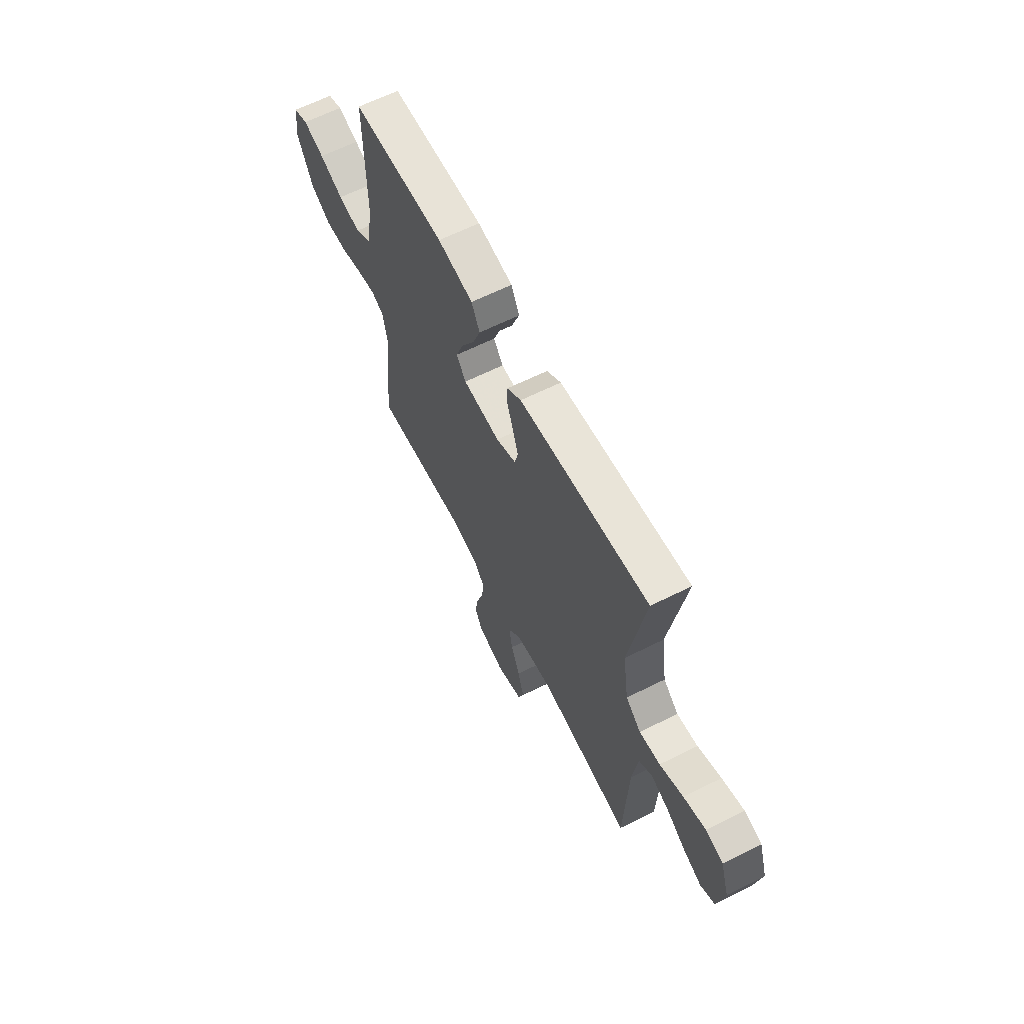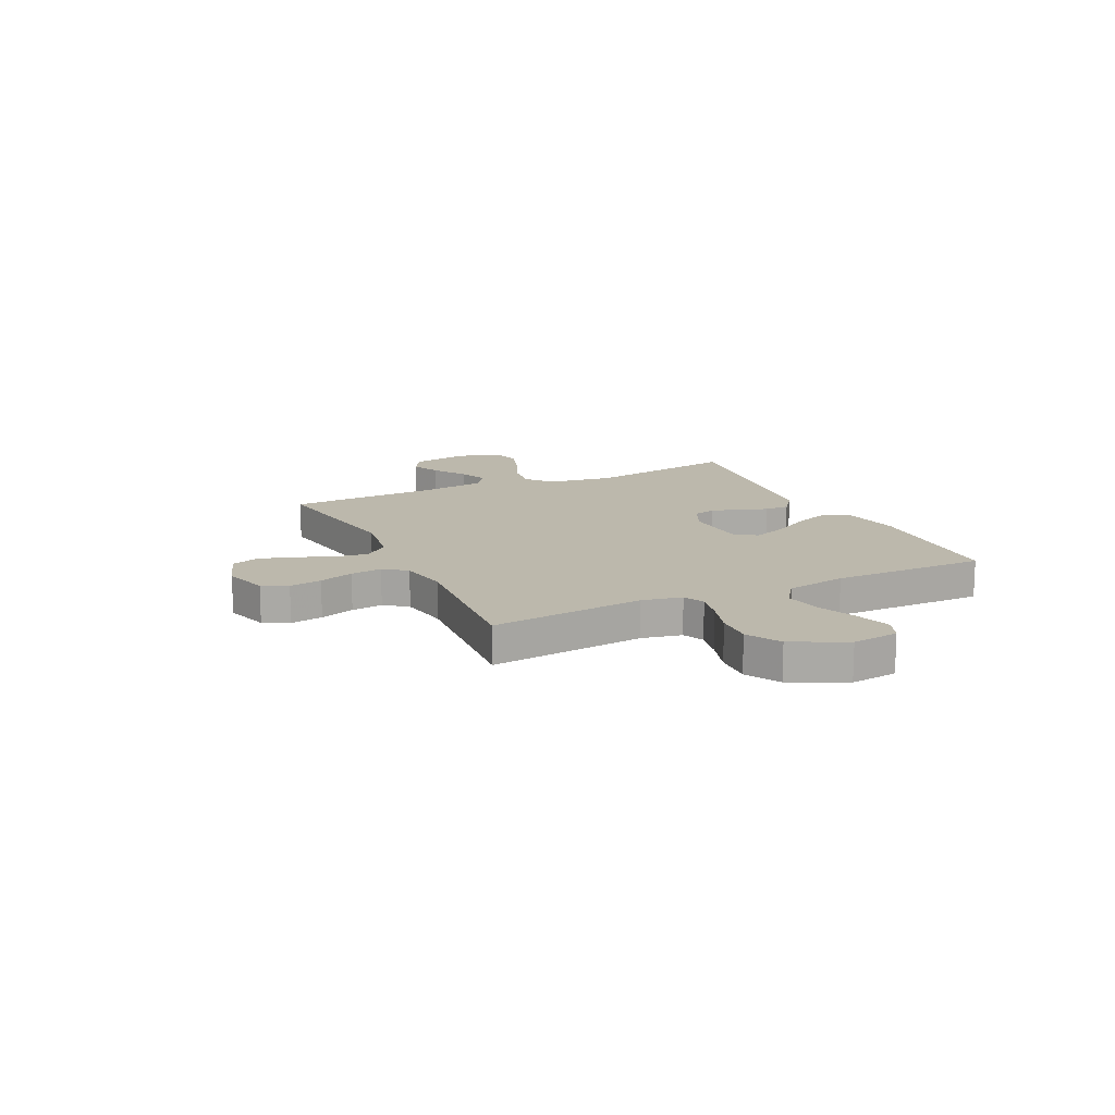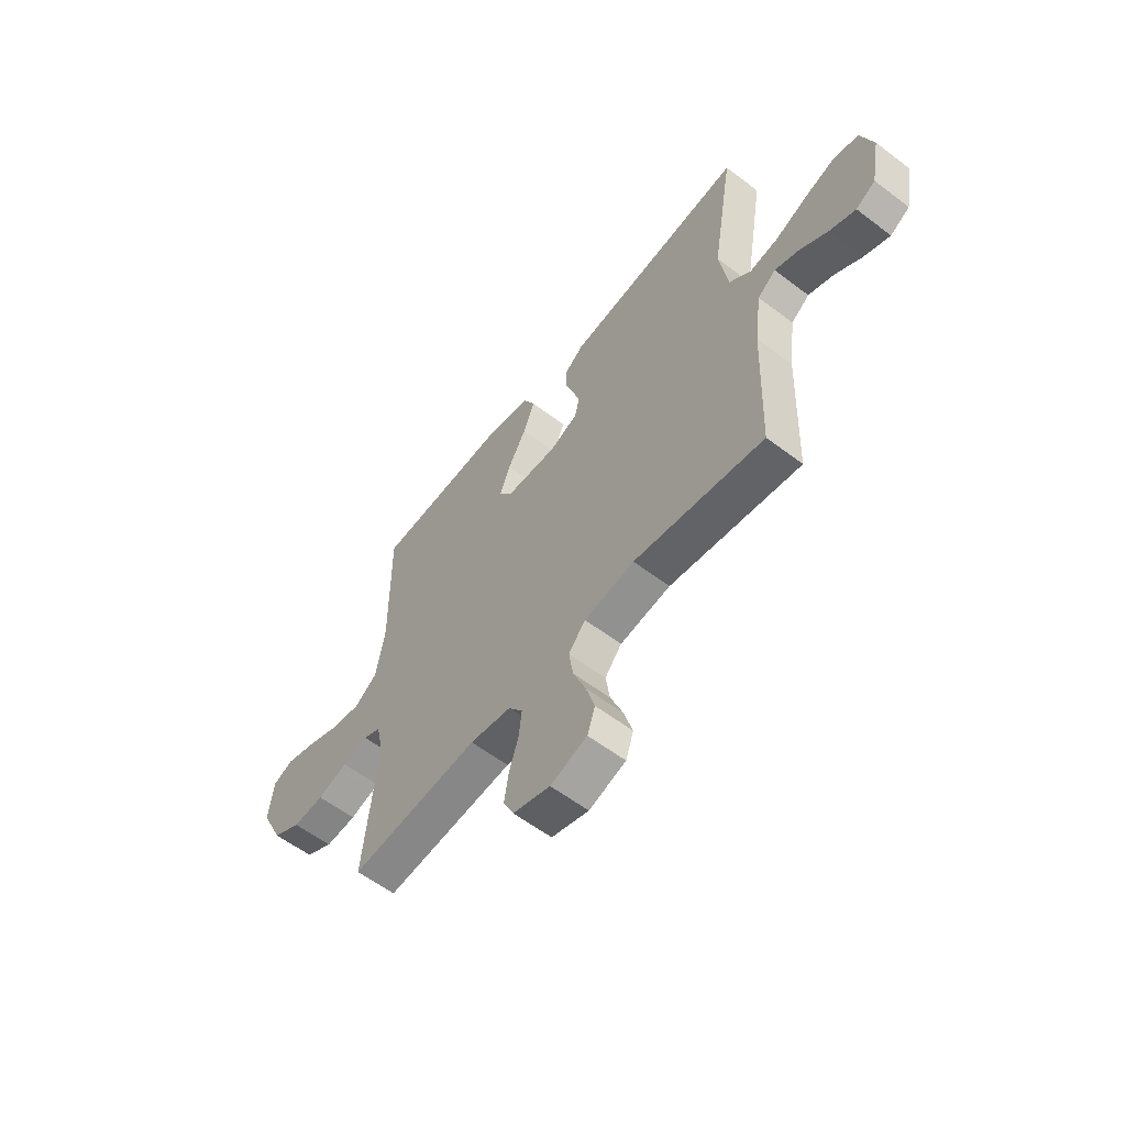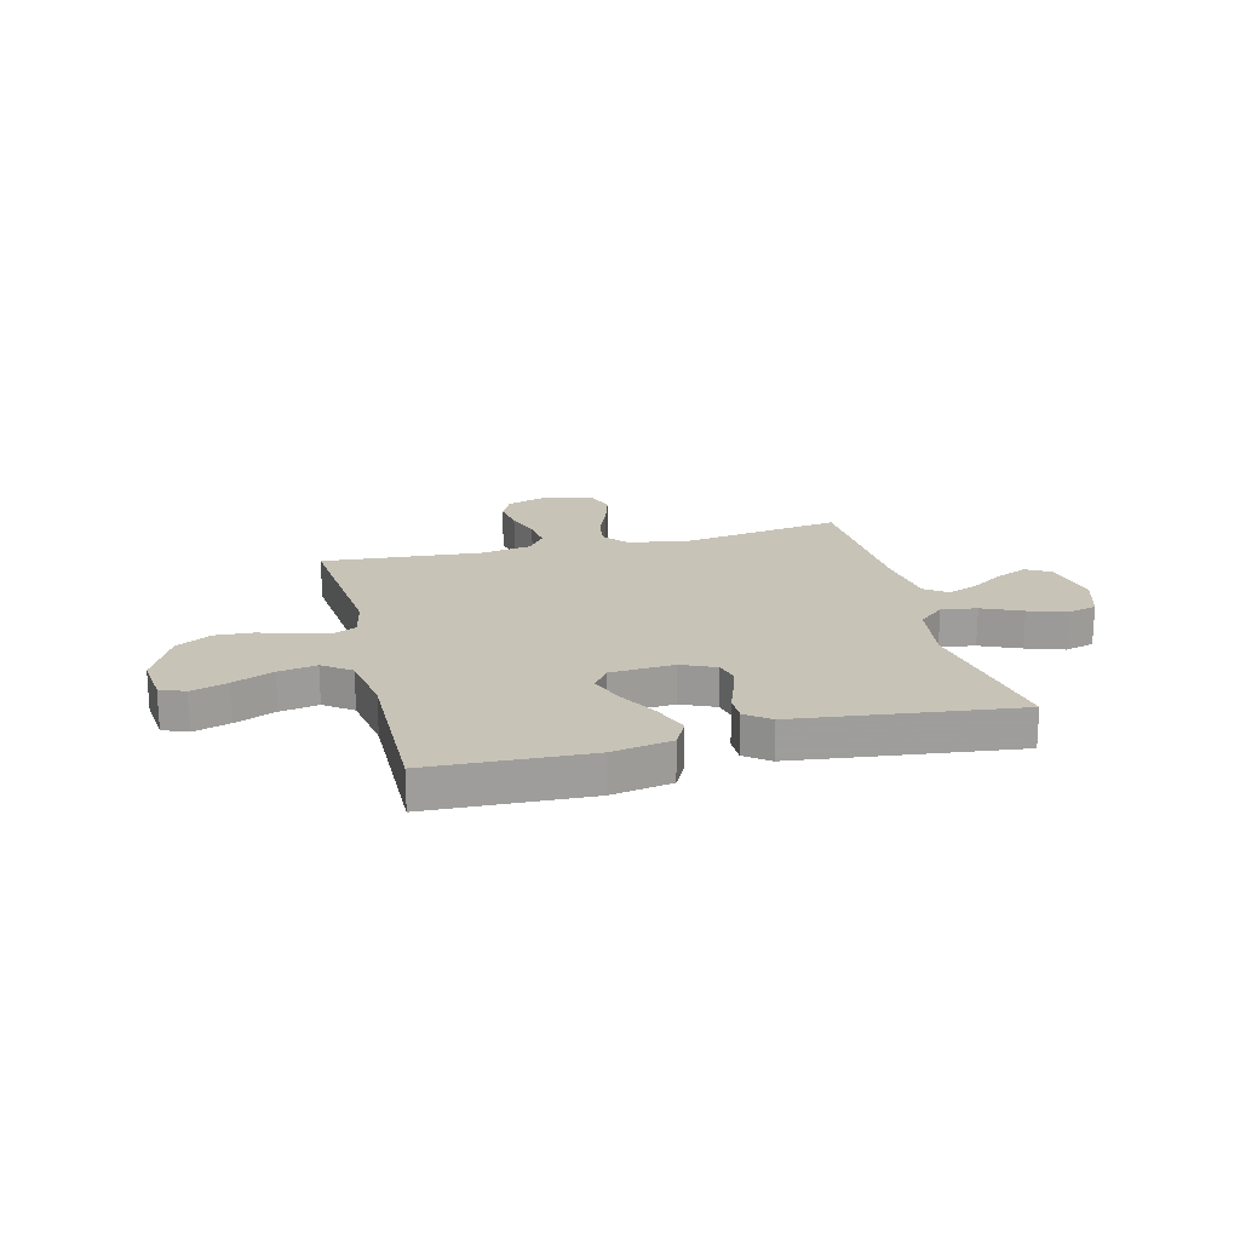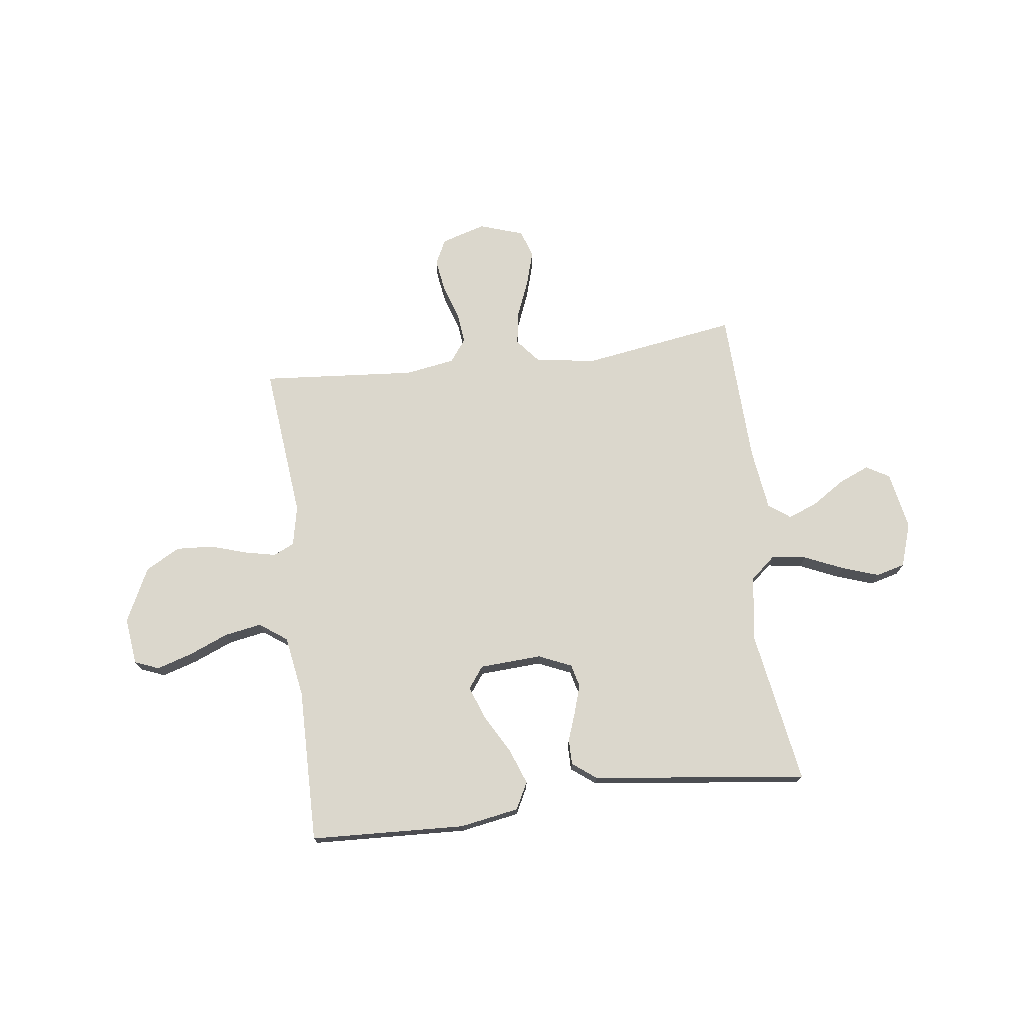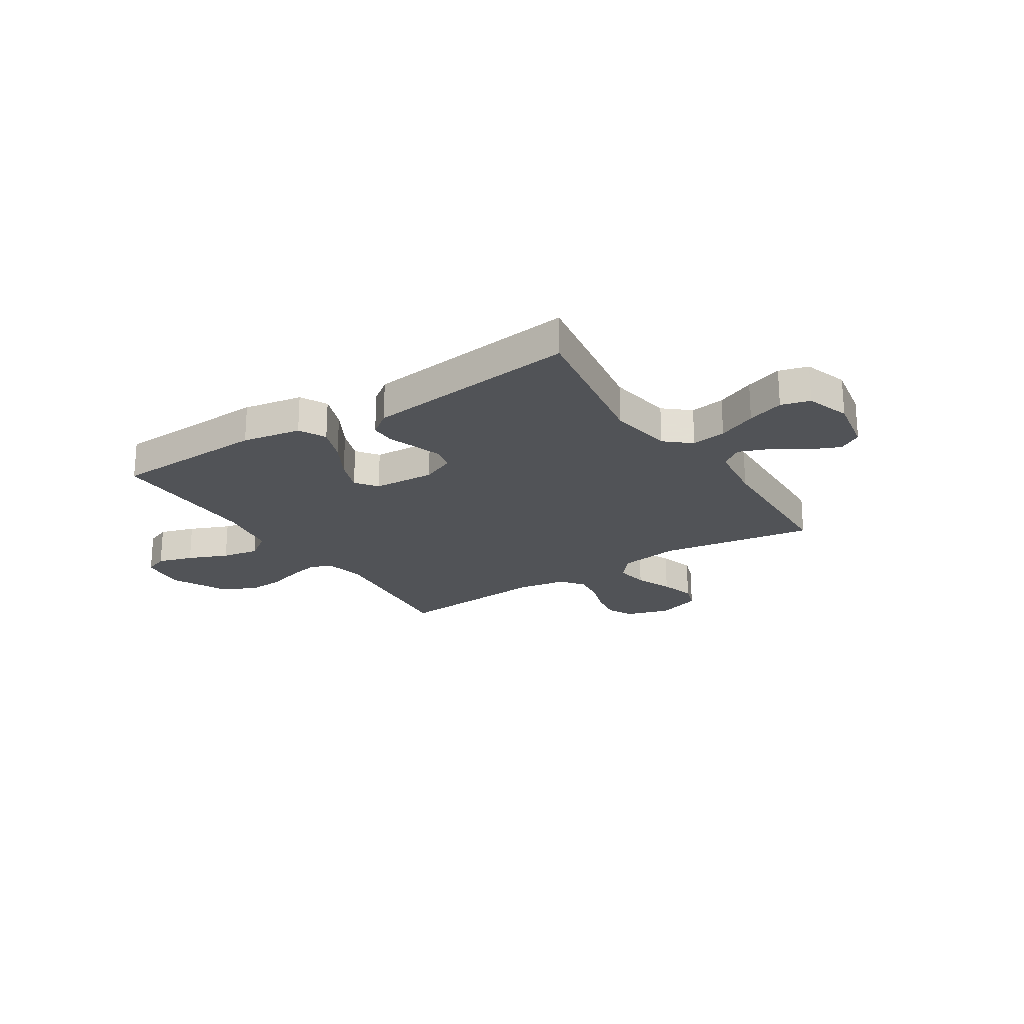
<metadata>
{"format":"obj","ext":"obj","renderer":"f3d","projection":"perspective","resolution":1024,"background":"white","views":[{"elev":63.4,"azim":63.2,"up":"+Z"},{"elev":14.6,"azim":-115.6,"up":"+Y"},{"elev":-58.6,"azim":51.9,"up":"+Z"},{"elev":19.7,"azim":-14.0,"up":"+Y"},{"elev":73.2,"azim":-7.2,"up":"+Y"},{"elev":-22.1,"azim":32.9,"up":"+Y"}]}
</metadata>
<code>
v -0.5 0.07 -0.5
v -0.469 0.07 -0.2
v -0.485 0.07 -0.122
v -0.526 0.07 -0.103
v -0.586 0.07 -0.116
v -0.656 0.07 -0.138
v -0.728 0.07 -0.142
v -0.794 0.07 -0.105
v -0.845 0.07 0
v -0.834 0.07 0.091
v -0.787 0.07 0.11
v -0.719 0.07 0.089
v -0.642 0.07 0.057
v -0.57 0.07 0.044
v -0.517 0.07 0.082
v -0.497 0.07 0.2
v -0.5 0.07 0.5
v -0.2 0.07 0.513
v -0.086 0.07 0.493
v -0.059 0.07 0.441
v -0.085 0.07 0.372
v -0.127 0.07 0.298
v -0.151 0.07 0.233
v -0.12 0.07 0.191
v 0 0.07 0.184
v 0.064 0.07 0.212
v 0.075 0.07 0.256
v 0.058 0.07 0.31
v 0.038 0.07 0.366
v 0.038 0.07 0.415
v 0.084 0.07 0.45
v 0.2 0.07 0.464
v 0.5 0.07 0.5
v 0.45 0.07 0.2
v 0.469 0.07 0.075
v 0.518 0.07 0.033
v 0.585 0.07 0.043
v 0.66 0.07 0.076
v 0.731 0.07 0.1
v 0.787 0.07 0.085
v 0.815 0.07 0
v 0.794 0.07 -0.112
v 0.749 0.07 -0.138
v 0.69 0.07 -0.113
v 0.626 0.07 -0.071
v 0.569 0.07 -0.049
v 0.527 0.07 -0.08
v 0.511 0.07 -0.2
v 0.5 0.07 -0.5
v 0.2 0.07 -0.453
v 0.083 0.07 -0.471
v 0.044 0.07 -0.518
v 0.054 0.07 -0.582
v 0.083 0.07 -0.654
v 0.103 0.07 -0.721
v 0.085 0.07 -0.774
v 0 0.07 -0.802
v -0.086 0.07 -0.776
v -0.11 0.07 -0.727
v -0.1 0.07 -0.664
v -0.078 0.07 -0.597
v -0.071 0.07 -0.536
v -0.104 0.07 -0.492
v -0.2 0.07 -0.476
v -0.5 0 -0.5
v -0.469 0 -0.2
v -0.485 0 -0.122
v -0.526 0 -0.103
v -0.586 0 -0.116
v -0.656 0 -0.138
v -0.728 0 -0.142
v -0.794 0 -0.105
v -0.845 0 0
v -0.834 0 0.091
v -0.787 0 0.11
v -0.719 0 0.089
v -0.642 0 0.057
v -0.57 0 0.044
v -0.517 0 0.082
v -0.497 0 0.2
v -0.5 0 0.5
v -0.2 0 0.513
v -0.086 0 0.493
v -0.059 0 0.441
v -0.085 0 0.372
v -0.127 0 0.298
v -0.151 0 0.233
v -0.12 0 0.191
v 0 0 0.184
v 0.064 0 0.212
v 0.075 0 0.256
v 0.058 0 0.31
v 0.038 0 0.366
v 0.038 0 0.415
v 0.084 0 0.45
v 0.2 0 0.464
v 0.5 0 0.5
v 0.45 0 0.2
v 0.469 0 0.075
v 0.518 0 0.033
v 0.585 0 0.043
v 0.66 0 0.076
v 0.731 0 0.1
v 0.787 0 0.085
v 0.815 0 0
v 0.794 0 -0.112
v 0.749 0 -0.138
v 0.69 0 -0.113
v 0.626 0 -0.071
v 0.569 0 -0.049
v 0.527 0 -0.08
v 0.511 0 -0.2
v 0.5 0 -0.5
v 0.2 0 -0.453
v 0.083 0 -0.471
v 0.044 0 -0.518
v 0.054 0 -0.582
v 0.083 0 -0.654
v 0.103 0 -0.721
v 0.085 0 -0.774
v 0 0 -0.802
v -0.086 0 -0.776
v -0.11 0 -0.727
v -0.1 0 -0.664
v -0.078 0 -0.597
v -0.071 0 -0.536
v -0.104 0 -0.492
v -0.2 0 -0.476
f 58 59 60 61
f 58 61 62
f 57 58 62
f 56 57 62
f 53 54 55 56
f 53 56 62
f 52 53 62 63
f 48 49 50
f 47 48 50 51
f 42 43 44 45
f 42 45 46
f 41 42 46
f 40 41 46
f 37 38 39 40
f 37 40 46
f 36 37 46 47
f 31 32 33 34
f 31 34 35
f 28 29 30 31
f 27 28 31 35
f 26 27 35 36
f 19 20 21 22
f 19 22 23
f 16 17 18 19
f 15 16 19 23
f 14 15 23 24
f 10 11 12 13
f 10 13 14
f 9 10 14
f 8 9 14
f 5 6 7 8
f 4 5 8 14
f 3 4 14 24
f 64 1 2
f 63 64 2 3
f 51 52 63 3
f 25 26 36 47
f 25 47 51
f 3 24 25 51
f 125 124 123 122
f 126 125 122
f 126 122 121
f 126 121 120
f 120 119 118 117
f 126 120 117
f 127 126 117 116
f 114 113 112
f 115 114 112 111
f 109 108 107 106
f 110 109 106
f 110 106 105
f 110 105 104
f 104 103 102 101
f 110 104 101
f 111 110 101 100
f 98 97 96 95
f 99 98 95
f 95 94 93 92
f 99 95 92 91
f 100 99 91 90
f 86 85 84 83
f 87 86 83
f 83 82 81 80
f 87 83 80 79
f 88 87 79 78
f 77 76 75 74
f 78 77 74
f 78 74 73
f 78 73 72
f 72 71 70 69
f 78 72 69 68
f 88 78 68 67
f 66 65 128
f 67 66 128 127
f 67 127 116 115
f 111 100 90 89
f 115 111 89
f 115 89 88 67
f 1 65 66 2
f 2 66 67 3
f 3 67 68 4
f 4 68 69 5
f 5 69 70 6
f 6 70 71 7
f 7 71 72 8
f 8 72 73 9
f 9 73 74 10
f 10 74 75 11
f 11 75 76 12
f 12 76 77 13
f 13 77 78 14
f 14 78 79 15
f 15 79 80 16
f 16 80 81 17
f 17 81 82 18
f 18 82 83 19
f 19 83 84 20
f 20 84 85 21
f 21 85 86 22
f 22 86 87 23
f 23 87 88 24
f 24 88 89 25
f 25 89 90 26
f 26 90 91 27
f 27 91 92 28
f 28 92 93 29
f 29 93 94 30
f 30 94 95 31
f 31 95 96 32
f 32 96 97 33
f 33 97 98 34
f 34 98 99 35
f 35 99 100 36
f 36 100 101 37
f 37 101 102 38
f 38 102 103 39
f 39 103 104 40
f 40 104 105 41
f 41 105 106 42
f 42 106 107 43
f 43 107 108 44
f 44 108 109 45
f 45 109 110 46
f 46 110 111 47
f 47 111 112 48
f 48 112 113 49
f 49 113 114 50
f 50 114 115 51
f 51 115 116 52
f 52 116 117 53
f 53 117 118 54
f 54 118 119 55
f 55 119 120 56
f 56 120 121 57
f 57 121 122 58
f 58 122 123 59
f 59 123 124 60
f 60 124 125 61
f 61 125 126 62
f 62 126 127 63
f 63 127 128 64
f 64 128 65 1

</code>
